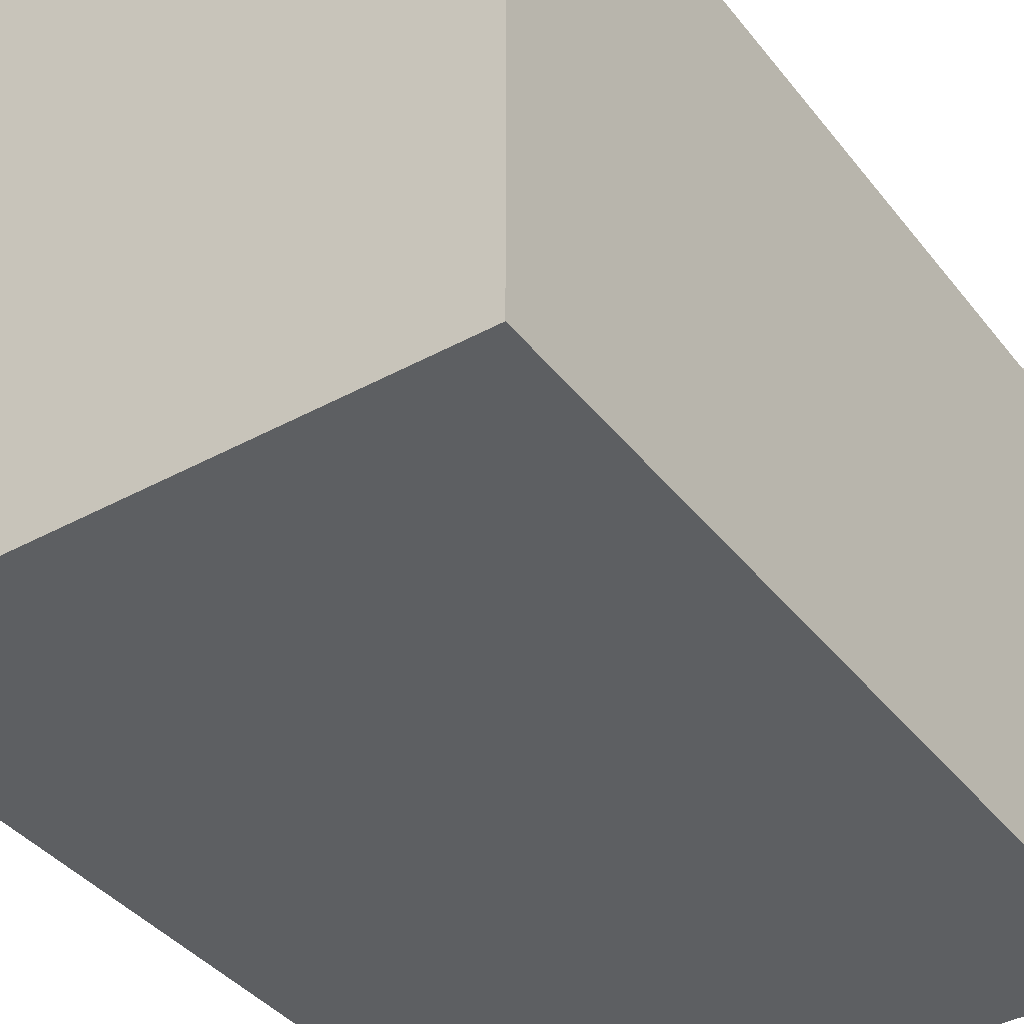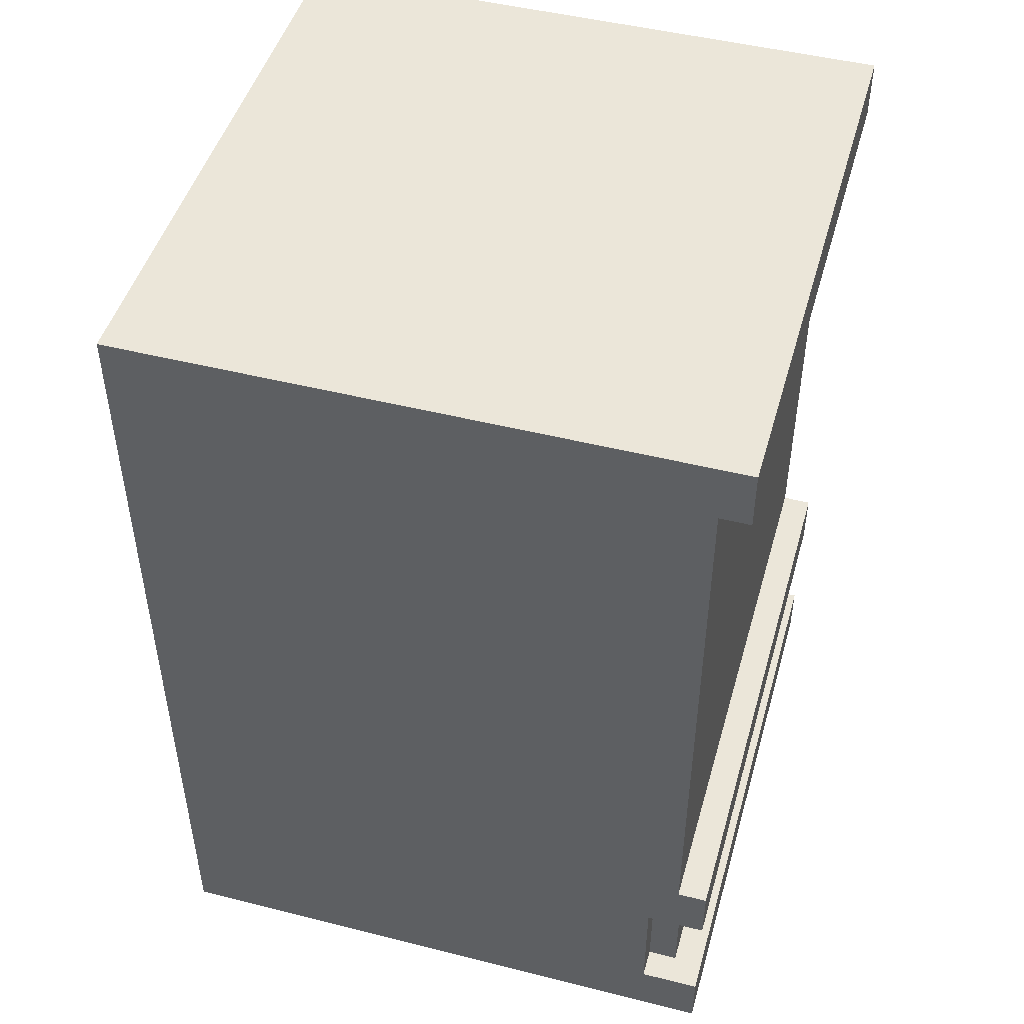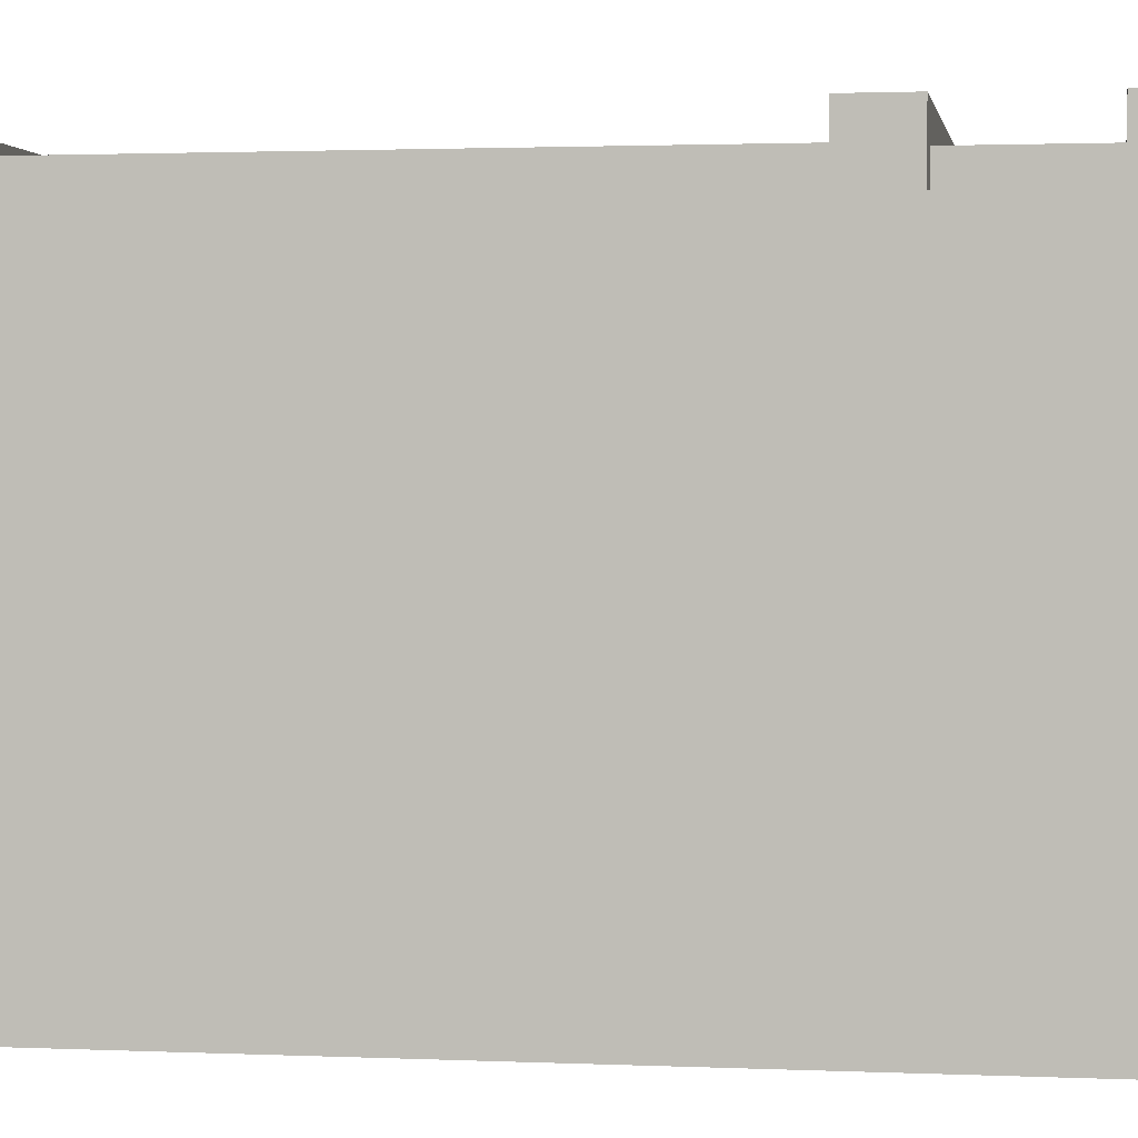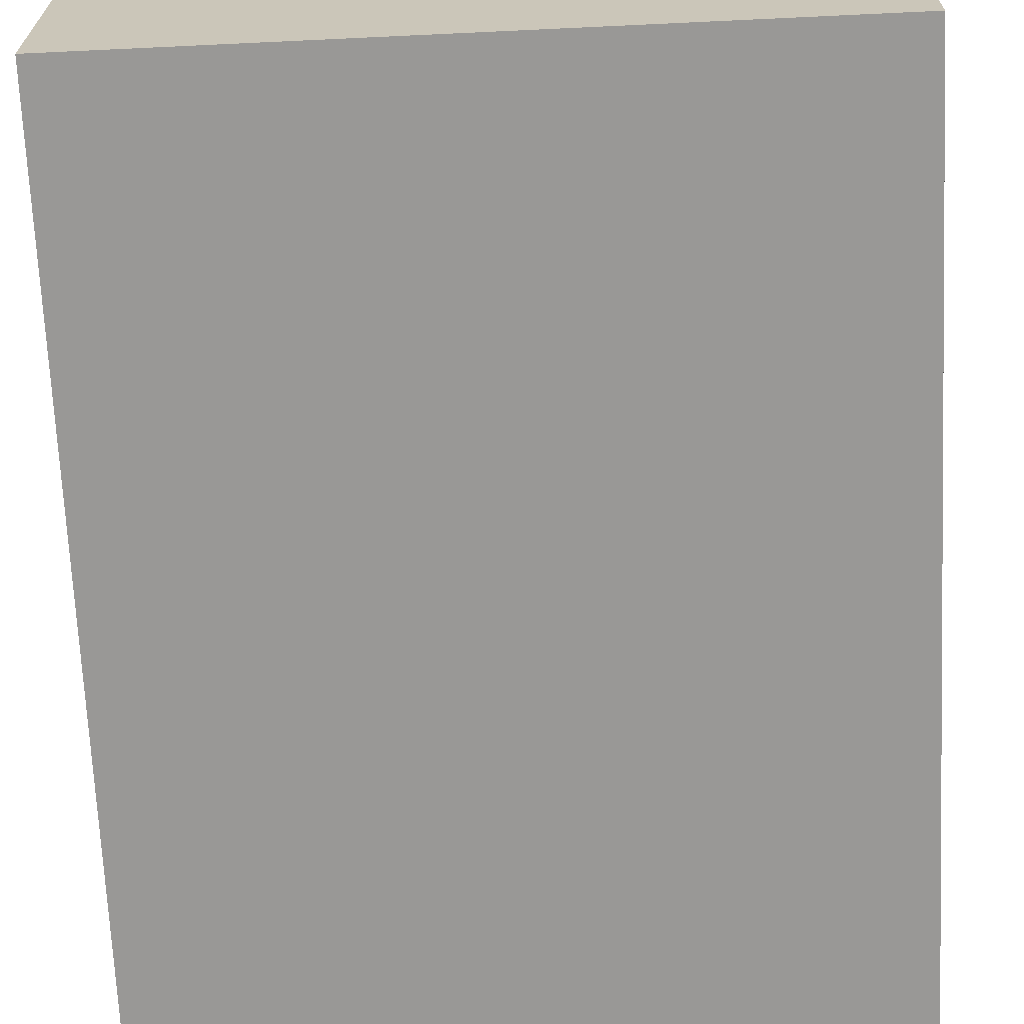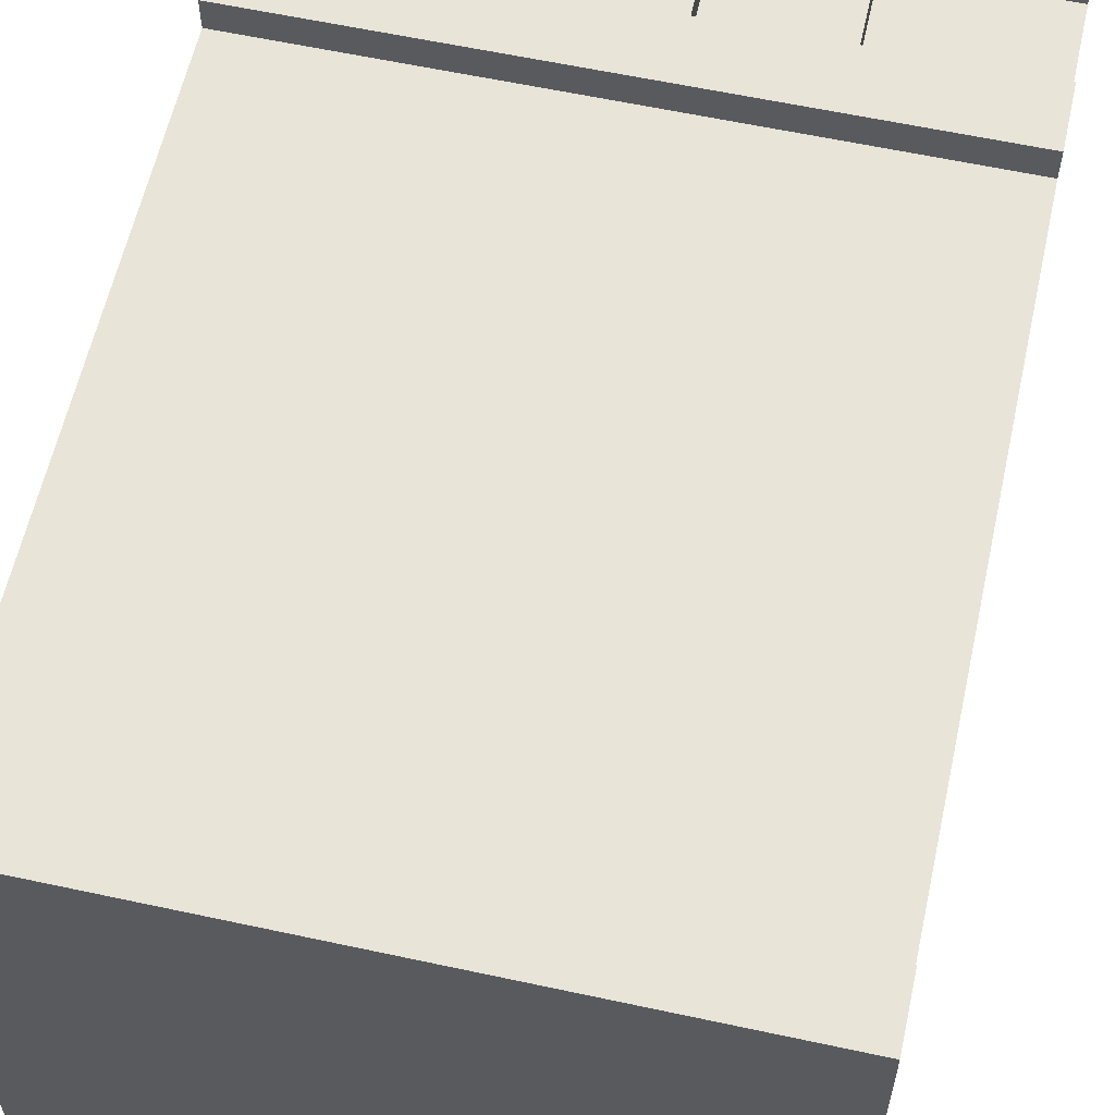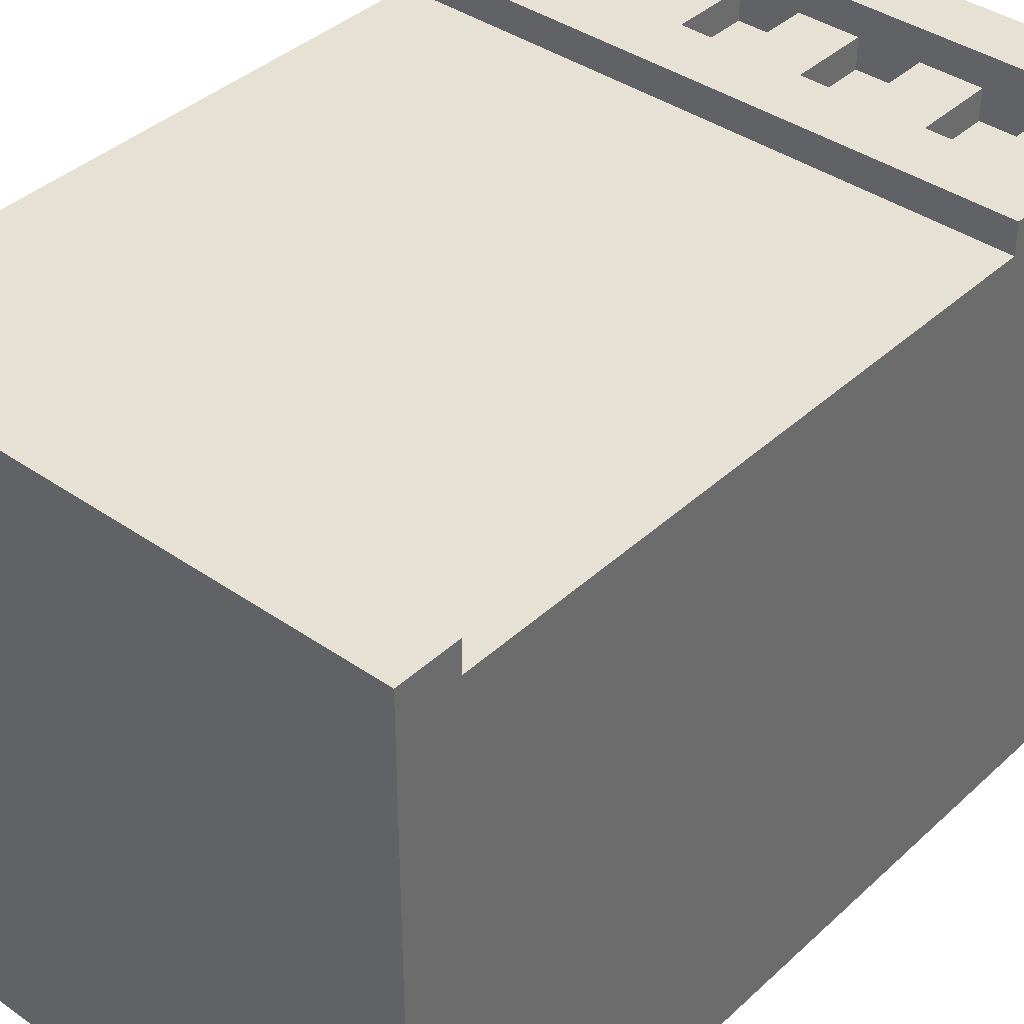
<metadata>
{"format":"obj","ext":"obj","renderer":"f3d","projection":"perspective","resolution":1024,"background":"white","views":[{"elev":-39.5,"azim":34.1,"up":"+Z"},{"elev":47.7,"azim":-74.2,"up":"+Y"},{"elev":1.6,"azim":-80.7,"up":"+Z"},{"elev":-68.6,"azim":-177.3,"up":"+Z"},{"elev":60.0,"azim":-167.5,"up":"+Z"},{"elev":39.0,"azim":-138.9,"up":"+Z"}]}
</metadata>
<code>
g wall
v -10 0 10
v -10 0 7
v -10 0 -10
v -10 1 10
v -10 1 8
v -10 2 10
v -10 2 8
v -10 2 7
v -10 6 10
v -10 6 8
v -10 7 10
v -10 7 7
v -10 8 10
v -10 8 9
v -10 8 7
v -10 28 10
v -10 28 9
v -10 28 7
v -10 29 10
v -10 29 7
v -10 30 10
v -10 30 7
v -10 30 -10
v -9 2 9
v -9 2 8
v -9 6 9
v -9 6 8
v -5 2 9
v -5 2 8
v -5 6 9
v -5 6 8
v -1 2 9
v -1 2 8
v -1 6 9
v -1 6 8
v 3 2 9
v 3 2 8
v 3 6 9
v 3 6 8
v 7 2 9
v 7 2 8
v 7 6 9
v 7 6 8
v -7 2 9
v -7 2 8
v -7 6 9
v -7 6 8
v -3 2 9
v -3 2 8
v -3 6 9
v -3 6 8
v 1 2 9
v 1 2 8
v 1 6 9
v 1 6 8
v 5 2 9
v 5 2 8
v 5 6 9
v 5 6 8
v 9 2 9
v 9 2 8
v 9 6 9
v 9 6 8
v 10 0 10
v 10 0 7
v 10 0 -10
v 10 1 10
v 10 1 8
v 10 2 10
v 10 2 8
v 10 2 7
v 10 6 10
v 10 6 8
v 10 7 10
v 10 7 7
v 10 8 10
v 10 8 9
v 10 8 7
v 10 28 10
v 10 28 9
v 10 28 7
v 10 29 10
v 10 29 7
v 10 30 10
v 10 30 7
v 10 30 -10
v -10 0 10
v -10 1 10
v -10 2 10
v -10 6 10
v -10 7 10
v -10 8 10
v -10 28 10
v -10 29 10
v -10 30 10
v 10 0 10
v 10 1 10
v 10 2 10
v 10 6 10
v 10 7 10
v 10 8 10
v 10 28 10
v 10 29 10
v 10 30 10
v -10 8 9
v -10 28 9
v -9 2 9
v -9 6 9
v -7 2 9
v -7 6 9
v -5 2 9
v -5 6 9
v -3 2 9
v -3 6 9
v -1 2 9
v -1 6 9
v 1 2 9
v 1 6 9
v 3 2 9
v 3 6 9
v 5 2 9
v 5 6 9
v 7 2 9
v 7 6 9
v 9 2 9
v 9 6 9
v 10 8 9
v 10 28 9
v -10 2 8
v -10 6 8
v -9 2 8
v -9 6 8
v -7 2 8
v -7 6 8
v -5 2 8
v -5 6 8
v -3 2 8
v -3 6 8
v -1 2 8
v -1 6 8
v 1 2 8
v 1 6 8
v 3 2 8
v 3 6 8
v 5 2 8
v 5 6 8
v 7 2 8
v 7 6 8
v 9 2 8
v 9 6 8
v 10 2 8
v 10 6 8
v -10 0 -10
v -10 30 -10
v 10 0 -10
v 10 30 -10
v -10 0 10
v 10 0 10
v -10 0 7
v 10 0 7
v -10 0 -10
v 10 0 -10
v -10 6 10
v 10 6 10
v -9 6 9
v -7 6 9
v -5 6 9
v -3 6 9
v -1 6 9
v 1 6 9
v 3 6 9
v 5 6 9
v 7 6 9
v 9 6 9
v -10 6 8
v -9 6 8
v -7 6 8
v -5 6 8
v -3 6 8
v -1 6 8
v 1 6 8
v 3 6 8
v 5 6 8
v 7 6 8
v 9 6 8
v 10 6 8
v -10 28 10
v 10 28 10
v -10 28 9
v 10 28 9
v -10 2 10
v 10 2 10
v -9 2 9
v -7 2 9
v -5 2 9
v -3 2 9
v -1 2 9
v 1 2 9
v 3 2 9
v 5 2 9
v 7 2 9
v 9 2 9
v -10 2 8
v -9 2 8
v -7 2 8
v -5 2 8
v -3 2 8
v -1 2 8
v 1 2 8
v 3 2 8
v 5 2 8
v 7 2 8
v 9 2 8
v 10 2 8
v -10 8 10
v 10 8 10
v -10 8 9
v 10 8 9
v -10 30 10
v 10 30 10
v -10 30 7
v 10 30 7
v -10 30 -10
v 10 30 -10
f 4 2 1
f 5 2 4
f 6 5 4
f 7 2 5
f 7 5 6
f 8 3 2
f 8 2 7
f 10 8 7
f 11 10 9
f 12 3 8
f 12 10 11
f 12 8 10
f 13 12 11
f 14 12 13
f 15 3 12
f 15 12 14
f 17 15 14
f 18 3 15
f 18 15 17
f 19 17 16
f 19 18 17
f 20 3 18
f 20 18 19
f 21 20 19
f 22 3 20
f 22 20 21
f 23 3 22
f 26 25 24
f 27 25 26
f 30 29 28
f 31 29 30
f 34 33 32
f 35 33 34
f 38 37 36
f 39 37 38
f 42 41 40
f 43 41 42
f 44 45 46
f 46 45 47
f 48 49 50
f 50 49 51
f 52 53 54
f 54 53 55
f 56 57 58
f 58 57 59
f 60 61 62
f 62 61 63
f 64 65 67
f 67 65 68
f 67 68 69
f 68 65 70
f 69 68 70
f 65 66 71
f 70 65 71
f 70 71 73
f 72 73 74
f 71 66 75
f 74 73 75
f 73 71 75
f 74 75 76
f 76 75 77
f 75 66 78
f 77 75 78
f 77 78 80
f 78 66 81
f 80 78 81
f 79 80 82
f 80 81 82
f 81 66 83
f 82 81 83
f 82 83 84
f 83 66 85
f 84 83 85
f 85 66 86
f 96 88 87
f 97 89 88
f 97 88 96
f 98 89 97
f 99 91 90
f 100 92 91
f 100 91 99
f 101 92 100
f 102 94 93
f 103 95 94
f 103 94 102
f 104 95 103
f 109 108 107
f 110 108 109
f 113 112 111
f 114 112 113
f 117 116 115
f 118 116 117
f 121 120 119
f 122 120 121
f 125 124 123
f 126 124 125
f 127 106 105
f 128 106 127
f 131 130 129
f 132 130 131
f 135 134 133
f 136 134 135
f 139 138 137
f 140 138 139
f 143 142 141
f 144 142 143
f 147 146 145
f 148 146 147
f 151 150 149
f 152 150 151
f 153 154 155
f 155 154 156
f 159 158 157
f 160 158 159
f 161 160 159
f 162 160 161
f 165 164 163
f 166 164 165
f 167 164 166
f 168 164 167
f 169 164 168
f 170 164 169
f 171 164 170
f 172 164 171
f 173 164 172
f 174 164 173
f 175 165 163
f 176 165 175
f 177 167 166
f 178 167 177
f 179 169 168
f 180 169 179
f 181 171 170
f 182 171 181
f 183 173 172
f 184 173 183
f 185 164 174
f 186 164 185
f 189 188 187
f 190 188 189
f 191 192 193
f 193 192 194
f 194 192 195
f 195 192 196
f 196 192 197
f 197 192 198
f 198 192 199
f 199 192 200
f 200 192 201
f 201 192 202
f 191 193 203
f 203 193 204
f 194 195 205
f 205 195 206
f 196 197 207
f 207 197 208
f 198 199 209
f 209 199 210
f 200 201 211
f 211 201 212
f 202 192 213
f 213 192 214
f 215 216 217
f 217 216 218
f 219 220 221
f 221 220 222
f 221 222 223
f 223 222 224

</code>
